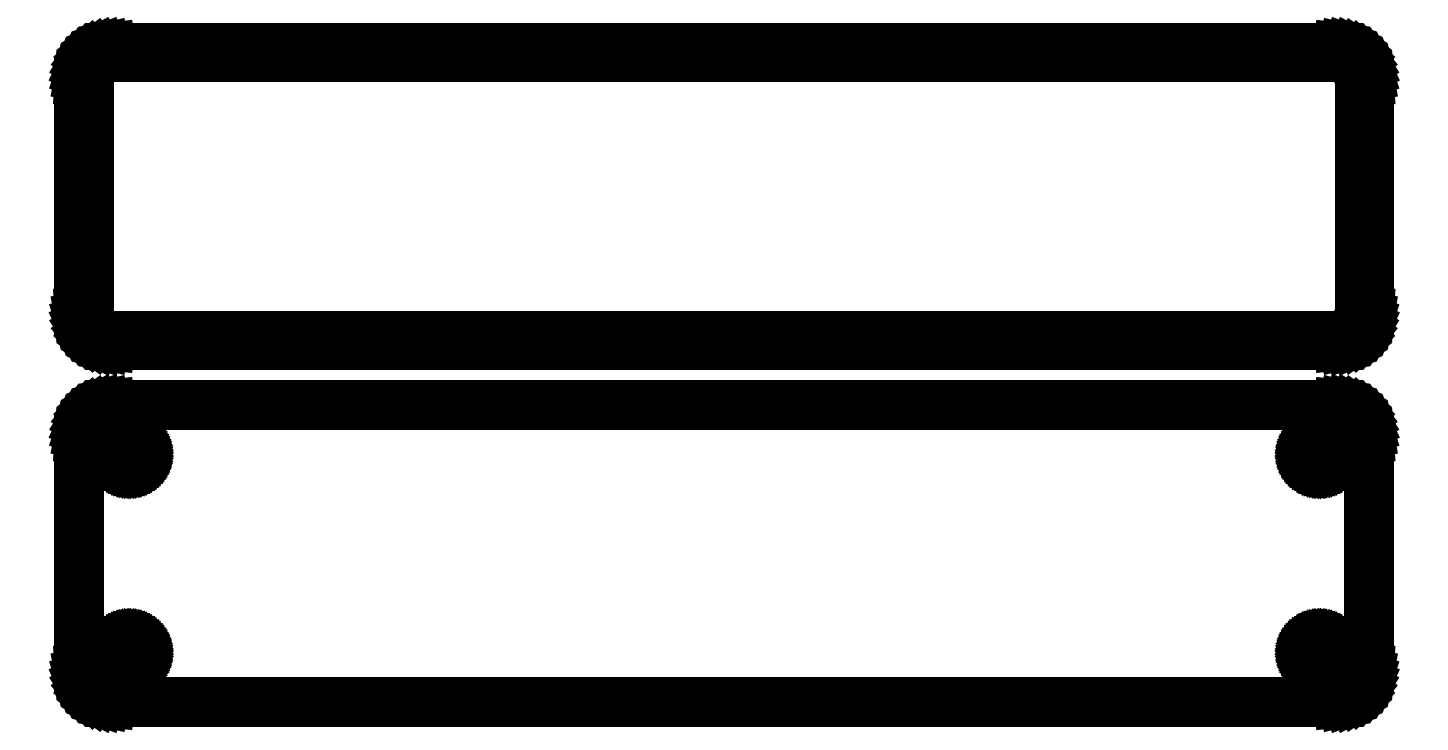
<metadata>
{"format":"dxf","ext":"dxf","renderer":"ezdxf+matplotlib","layout":"modelspace","background":"white","min_lineweight":24,"dpi":150}
</metadata>
<code>
0
SECTION
2
ENTITIES
0
LINE
8
0
10
93.44
20
85.59
11
94.05
21
85.74
0
LINE
8
0
10
94.05
20
85.74
11
94.63
21
85.98
0
LINE
8
0
10
94.63
20
85.98
11
95.18
21
86.28
0
LINE
8
0
10
95.18
20
86.28
11
95.69
21
86.65
0
LINE
8
0
10
95.69
20
86.65
11
96.14
21
87.08
0
LINE
8
0
10
96.14
20
87.08
11
96.55
21
87.56
0
LINE
8
0
10
96.55
20
87.56
11
96.88
21
88.09
0
LINE
8
0
10
96.88
20
88.09
11
97.15
21
88.66
0
LINE
8
0
10
97.15
20
88.66
11
97.34
21
89.26
0
LINE
8
0
10
97.34
20
89.26
11
97.46
21
89.87
0
LINE
8
0
10
97.46
20
89.87
11
97.5
21
90.5
0
LINE
8
0
10
97.5
20
90.5
11
97.5
21
125.5
0
LINE
8
0
10
97.5
20
125.5
11
97.46
21
126.1
0
LINE
8
0
10
97.46
20
126.1
11
97.34
21
126.7
0
LINE
8
0
10
97.34
20
126.7
11
97.15
21
127.3
0
LINE
8
0
10
97.15
20
127.3
11
96.88
21
127.9
0
LINE
8
0
10
96.88
20
127.9
11
96.55
21
128.4
0
LINE
8
0
10
96.55
20
128.4
11
96.14
21
128.9
0
LINE
8
0
10
96.14
20
128.9
11
95.69
21
129.4
0
LINE
8
0
10
95.69
20
129.4
11
95.18
21
129.7
0
LINE
8
0
10
95.18
20
129.7
11
94.63
21
130
0
LINE
8
0
10
94.63
20
130
11
94.05
21
130.3
0
LINE
8
0
10
94.05
20
130.3
11
93.44
21
130.4
0
LINE
8
0
10
93.44
20
130.4
11
92.81
21
130.5
0
LINE
8
0
10
92.81
20
130.5
11
-92.81
21
130.5
0
LINE
8
0
10
-92.81
20
130.5
11
-93.44
21
130.4
0
LINE
8
0
10
-93.44
20
130.4
11
-94.05
21
130.3
0
LINE
8
0
10
-94.05
20
130.3
11
-94.63
21
130
0
LINE
8
0
10
-94.63
20
130
11
-95.18
21
129.7
0
LINE
8
0
10
-95.18
20
129.7
11
-95.69
21
129.4
0
LINE
8
0
10
-95.69
20
129.4
11
-96.14
21
128.9
0
LINE
8
0
10
-96.14
20
128.9
11
-96.55
21
128.4
0
LINE
8
0
10
-96.55
20
128.4
11
-96.88
21
127.9
0
LINE
8
0
10
-96.88
20
127.9
11
-97.15
21
127.3
0
LINE
8
0
10
-97.15
20
127.3
11
-97.34
21
126.7
0
LINE
8
0
10
-97.34
20
126.7
11
-97.46
21
126.1
0
LINE
8
0
10
-97.46
20
126.1
11
-97.5
21
125.5
0
LINE
8
0
10
-97.5
20
125.5
11
-97.5
21
90.5
0
LINE
8
0
10
-97.5
20
90.5
11
-97.46
21
89.87
0
LINE
8
0
10
-97.46
20
89.87
11
-97.34
21
89.26
0
LINE
8
0
10
-97.34
20
89.26
11
-97.15
21
88.66
0
LINE
8
0
10
-97.15
20
88.66
11
-96.88
21
88.09
0
LINE
8
0
10
-96.88
20
88.09
11
-96.55
21
87.56
0
LINE
8
0
10
-96.55
20
87.56
11
-96.14
21
87.08
0
LINE
8
0
10
-96.14
20
87.08
11
-95.69
21
86.65
0
LINE
8
0
10
-95.69
20
86.65
11
-95.18
21
86.28
0
LINE
8
0
10
-95.18
20
86.28
11
-94.63
21
85.98
0
LINE
8
0
10
-94.63
20
85.98
11
-94.05
21
85.74
0
LINE
8
0
10
-94.05
20
85.74
11
-93.44
21
85.59
0
LINE
8
0
10
-93.44
20
85.59
11
-92.81
21
85.51
0
LINE
8
0
10
-92.81
20
85.51
11
92.81
21
85.51
0
LINE
8
0
10
92.81
20
85.51
11
93.44
21
85.59
0
LINE
8
0
10
-92.49
20
86.89
11
-92.98
21
86.95
0
LINE
8
0
10
-92.98
20
86.95
11
-93.45
21
87.07
0
LINE
8
0
10
-93.45
20
87.07
11
-93.9
21
87.25
0
LINE
8
0
10
-93.9
20
87.25
11
-94.32
21
87.48
0
LINE
8
0
10
-94.32
20
87.48
11
-94.72
21
87.77
0
LINE
8
0
10
-94.72
20
87.77
11
-95.07
21
88.1
0
LINE
8
0
10
-95.07
20
88.1
11
-95.38
21
88.48
0
LINE
8
0
10
-95.38
20
88.48
11
-95.64
21
88.89
0
LINE
8
0
10
-95.64
20
88.89
11
-95.85
21
89.33
0
LINE
8
0
10
-95.85
20
89.33
11
-96
21
89.79
0
LINE
8
0
10
-96
20
89.79
11
-96.09
21
90.27
0
LINE
8
0
10
-96.09
20
90.27
11
-96.12
21
90.75
0
LINE
8
0
10
-96.12
20
90.75
11
-96.12
21
125.2
0
LINE
8
0
10
-96.12
20
125.2
11
-96.09
21
125.7
0
LINE
8
0
10
-96.09
20
125.7
11
-96
21
126.2
0
LINE
8
0
10
-96
20
126.2
11
-95.85
21
126.7
0
LINE
8
0
10
-95.85
20
126.7
11
-95.64
21
127.1
0
LINE
8
0
10
-95.64
20
127.1
11
-95.38
21
127.5
0
LINE
8
0
10
-95.38
20
127.5
11
-95.07
21
127.9
0
LINE
8
0
10
-95.07
20
127.9
11
-94.72
21
128.2
0
LINE
8
0
10
-94.72
20
128.2
11
-94.32
21
128.5
0
LINE
8
0
10
-94.32
20
128.5
11
-93.9
21
128.8
0
LINE
8
0
10
-93.9
20
128.8
11
-93.45
21
128.9
0
LINE
8
0
10
-93.45
20
128.9
11
-92.98
21
129.1
0
LINE
8
0
10
-92.98
20
129.1
11
-92.49
21
129.1
0
LINE
8
0
10
-92.49
20
129.1
11
92.49
21
129.1
0
LINE
8
0
10
92.49
20
129.1
11
92.98
21
129.1
0
LINE
8
0
10
92.98
20
129.1
11
93.45
21
128.9
0
LINE
8
0
10
93.45
20
128.9
11
93.9
21
128.8
0
LINE
8
0
10
93.9
20
128.8
11
94.32
21
128.5
0
LINE
8
0
10
94.32
20
128.5
11
94.72
21
128.2
0
LINE
8
0
10
94.72
20
128.2
11
95.07
21
127.9
0
LINE
8
0
10
95.07
20
127.9
11
95.38
21
127.5
0
LINE
8
0
10
95.38
20
127.5
11
95.64
21
127.1
0
LINE
8
0
10
95.64
20
127.1
11
95.85
21
126.7
0
LINE
8
0
10
95.85
20
126.7
11
96
21
126.2
0
LINE
8
0
10
96
20
126.2
11
96.09
21
125.7
0
LINE
8
0
10
96.09
20
125.7
11
96.12
21
125.2
0
LINE
8
0
10
96.12
20
125.2
11
96.12
21
90.75
0
LINE
8
0
10
96.12
20
90.75
11
96.09
21
90.27
0
LINE
8
0
10
96.09
20
90.27
11
96
21
89.79
0
LINE
8
0
10
96
20
89.79
11
95.85
21
89.33
0
LINE
8
0
10
95.85
20
89.33
11
95.64
21
88.89
0
LINE
8
0
10
95.64
20
88.89
11
95.38
21
88.48
0
LINE
8
0
10
95.38
20
88.48
11
95.07
21
88.1
0
LINE
8
0
10
95.07
20
88.1
11
94.72
21
87.77
0
LINE
8
0
10
94.72
20
87.77
11
94.32
21
87.48
0
LINE
8
0
10
94.32
20
87.48
11
93.9
21
87.25
0
LINE
8
0
10
93.9
20
87.25
11
93.45
21
87.07
0
LINE
8
0
10
93.45
20
87.07
11
92.98
21
86.95
0
LINE
8
0
10
92.98
20
86.95
11
92.49
21
86.89
0
LINE
8
0
10
92.49
20
86.89
11
-92.49
21
86.89
0
LINE
8
0
10
93.44
20
31.59
11
94.05
21
31.74
0
LINE
8
0
10
94.05
20
31.74
11
94.63
21
31.98
0
LINE
8
0
10
94.63
20
31.98
11
95.18
21
32.28
0
LINE
8
0
10
95.18
20
32.28
11
95.69
21
32.65
0
LINE
8
0
10
95.69
20
32.65
11
96.14
21
33.08
0
LINE
8
0
10
96.14
20
33.08
11
96.55
21
33.56
0
LINE
8
0
10
96.55
20
33.56
11
96.88
21
34.09
0
LINE
8
0
10
96.88
20
34.09
11
97.15
21
34.66
0
LINE
8
0
10
97.15
20
34.66
11
97.34
21
35.26
0
LINE
8
0
10
97.34
20
35.26
11
97.46
21
35.87
0
LINE
8
0
10
97.46
20
35.87
11
97.5
21
36.5
0
LINE
8
0
10
97.5
20
36.5
11
97.5
21
71.5
0
LINE
8
0
10
97.5
20
71.5
11
97.46
21
72.13
0
LINE
8
0
10
97.46
20
72.13
11
97.34
21
72.74
0
LINE
8
0
10
97.34
20
72.74
11
97.15
21
73.34
0
LINE
8
0
10
97.15
20
73.34
11
96.88
21
73.91
0
LINE
8
0
10
96.88
20
73.91
11
96.55
21
74.44
0
LINE
8
0
10
96.55
20
74.44
11
96.14
21
74.92
0
LINE
8
0
10
96.14
20
74.92
11
95.69
21
75.35
0
LINE
8
0
10
95.69
20
75.35
11
95.18
21
75.72
0
LINE
8
0
10
95.18
20
75.72
11
94.63
21
76.02
0
LINE
8
0
10
94.63
20
76.02
11
94.05
21
76.26
0
LINE
8
0
10
94.05
20
76.26
11
93.44
21
76.41
0
LINE
8
0
10
93.44
20
76.41
11
92.81
21
76.49
0
LINE
8
0
10
92.81
20
76.49
11
-92.81
21
76.49
0
LINE
8
0
10
-92.81
20
76.49
11
-93.44
21
76.41
0
LINE
8
0
10
-93.44
20
76.41
11
-94.05
21
76.26
0
LINE
8
0
10
-94.05
20
76.26
11
-94.63
21
76.02
0
LINE
8
0
10
-94.63
20
76.02
11
-95.18
21
75.72
0
LINE
8
0
10
-95.18
20
75.72
11
-95.69
21
75.35
0
LINE
8
0
10
-95.69
20
75.35
11
-96.14
21
74.92
0
LINE
8
0
10
-96.14
20
74.92
11
-96.55
21
74.44
0
LINE
8
0
10
-96.55
20
74.44
11
-96.88
21
73.91
0
LINE
8
0
10
-96.88
20
73.91
11
-97.15
21
73.34
0
LINE
8
0
10
-97.15
20
73.34
11
-97.34
21
72.74
0
LINE
8
0
10
-97.34
20
72.74
11
-97.46
21
72.13
0
LINE
8
0
10
-97.46
20
72.13
11
-97.5
21
71.5
0
LINE
8
0
10
-97.5
20
71.5
11
-97.5
21
36.5
0
LINE
8
0
10
-97.5
20
36.5
11
-97.46
21
35.87
0
LINE
8
0
10
-97.46
20
35.87
11
-97.34
21
35.26
0
LINE
8
0
10
-97.34
20
35.26
11
-97.15
21
34.66
0
LINE
8
0
10
-97.15
20
34.66
11
-96.88
21
34.09
0
LINE
8
0
10
-96.88
20
34.09
11
-96.55
21
33.56
0
LINE
8
0
10
-96.55
20
33.56
11
-96.14
21
33.08
0
LINE
8
0
10
-96.14
20
33.08
11
-95.69
21
32.65
0
LINE
8
0
10
-95.69
20
32.65
11
-95.18
21
32.28
0
LINE
8
0
10
-95.18
20
32.28
11
-94.63
21
31.98
0
LINE
8
0
10
-94.63
20
31.98
11
-94.05
21
31.74
0
LINE
8
0
10
-94.05
20
31.74
11
-93.44
21
31.59
0
LINE
8
0
10
-93.44
20
31.59
11
-92.81
21
31.51
0
LINE
8
0
10
-92.81
20
31.51
11
92.81
21
31.51
0
LINE
8
0
10
92.81
20
31.51
11
93.44
21
31.59
0
LINE
8
0
10
-90.11
20
67.2
11
-90.34
21
67.23
0
LINE
8
0
10
-90.34
20
67.23
11
-90.56
21
67.29
0
LINE
8
0
10
-90.56
20
67.29
11
-90.77
21
67.37
0
LINE
8
0
10
-90.77
20
67.37
11
-90.96
21
67.48
0
LINE
8
0
10
-90.96
20
67.48
11
-91.15
21
67.61
0
LINE
8
0
10
-91.15
20
67.61
11
-91.31
21
67.77
0
LINE
8
0
10
-91.31
20
67.77
11
-91.46
21
67.94
0
LINE
8
0
10
-91.46
20
67.94
11
-91.58
21
68.13
0
LINE
8
0
10
-91.58
20
68.13
11
-91.67
21
68.34
0
LINE
8
0
10
-91.67
20
68.34
11
-91.74
21
68.55
0
LINE
8
0
10
-91.74
20
68.55
11
-91.79
21
68.77
0
LINE
8
0
10
-91.79
20
68.77
11
-91.8
21
69
0
LINE
8
0
10
-91.8
20
69
11
-91.79
21
69.23
0
LINE
8
0
10
-91.79
20
69.23
11
-91.74
21
69.45
0
LINE
8
0
10
-91.74
20
69.45
11
-91.67
21
69.66
0
LINE
8
0
10
-91.67
20
69.66
11
-91.58
21
69.87
0
LINE
8
0
10
-91.58
20
69.87
11
-91.46
21
70.06
0
LINE
8
0
10
-91.46
20
70.06
11
-91.31
21
70.23
0
LINE
8
0
10
-91.31
20
70.23
11
-91.15
21
70.39
0
LINE
8
0
10
-91.15
20
70.39
11
-90.96
21
70.52
0
LINE
8
0
10
-90.96
20
70.52
11
-90.77
21
70.63
0
LINE
8
0
10
-90.77
20
70.63
11
-90.56
21
70.71
0
LINE
8
0
10
-90.56
20
70.71
11
-90.34
21
70.77
0
LINE
8
0
10
-90.34
20
70.77
11
-90.11
21
70.8
0
LINE
8
0
10
-90.11
20
70.8
11
-89.89
21
70.8
0
LINE
8
0
10
-89.89
20
70.8
11
-89.66
21
70.77
0
LINE
8
0
10
-89.66
20
70.77
11
-89.44
21
70.71
0
LINE
8
0
10
-89.44
20
70.71
11
-89.23
21
70.63
0
LINE
8
0
10
-89.23
20
70.63
11
-89.04
21
70.52
0
LINE
8
0
10
-89.04
20
70.52
11
-88.85
21
70.39
0
LINE
8
0
10
-88.85
20
70.39
11
-88.69
21
70.23
0
LINE
8
0
10
-88.69
20
70.23
11
-88.54
21
70.06
0
LINE
8
0
10
-88.54
20
70.06
11
-88.42
21
69.87
0
LINE
8
0
10
-88.42
20
69.87
11
-88.33
21
69.66
0
LINE
8
0
10
-88.33
20
69.66
11
-88.26
21
69.45
0
LINE
8
0
10
-88.26
20
69.45
11
-88.21
21
69.23
0
LINE
8
0
10
-88.21
20
69.23
11
-88.2
21
69
0
LINE
8
0
10
-88.2
20
69
11
-88.21
21
68.77
0
LINE
8
0
10
-88.21
20
68.77
11
-88.26
21
68.55
0
LINE
8
0
10
-88.26
20
68.55
11
-88.33
21
68.34
0
LINE
8
0
10
-88.33
20
68.34
11
-88.42
21
68.13
0
LINE
8
0
10
-88.42
20
68.13
11
-88.54
21
67.94
0
LINE
8
0
10
-88.54
20
67.94
11
-88.69
21
67.77
0
LINE
8
0
10
-88.69
20
67.77
11
-88.85
21
67.61
0
LINE
8
0
10
-88.85
20
67.61
11
-89.04
21
67.48
0
LINE
8
0
10
-89.04
20
67.48
11
-89.23
21
67.37
0
LINE
8
0
10
-89.23
20
67.37
11
-89.44
21
67.29
0
LINE
8
0
10
-89.44
20
67.29
11
-89.66
21
67.23
0
LINE
8
0
10
-89.66
20
67.23
11
-89.89
21
67.2
0
LINE
8
0
10
-89.89
20
67.2
11
-90.11
21
67.2
0
LINE
8
0
10
89.89
20
67.2
11
89.66
21
67.23
0
LINE
8
0
10
89.66
20
67.23
11
89.44
21
67.29
0
LINE
8
0
10
89.44
20
67.29
11
89.23
21
67.37
0
LINE
8
0
10
89.23
20
67.37
11
89.04
21
67.48
0
LINE
8
0
10
89.04
20
67.48
11
88.85
21
67.61
0
LINE
8
0
10
88.85
20
67.61
11
88.69
21
67.77
0
LINE
8
0
10
88.69
20
67.77
11
88.54
21
67.94
0
LINE
8
0
10
88.54
20
67.94
11
88.42
21
68.13
0
LINE
8
0
10
88.42
20
68.13
11
88.33
21
68.34
0
LINE
8
0
10
88.33
20
68.34
11
88.26
21
68.55
0
LINE
8
0
10
88.26
20
68.55
11
88.21
21
68.77
0
LINE
8
0
10
88.21
20
68.77
11
88.2
21
69
0
LINE
8
0
10
88.2
20
69
11
88.21
21
69.23
0
LINE
8
0
10
88.21
20
69.23
11
88.26
21
69.45
0
LINE
8
0
10
88.26
20
69.45
11
88.33
21
69.66
0
LINE
8
0
10
88.33
20
69.66
11
88.42
21
69.87
0
LINE
8
0
10
88.42
20
69.87
11
88.54
21
70.06
0
LINE
8
0
10
88.54
20
70.06
11
88.69
21
70.23
0
LINE
8
0
10
88.69
20
70.23
11
88.85
21
70.39
0
LINE
8
0
10
88.85
20
70.39
11
89.04
21
70.52
0
LINE
8
0
10
89.04
20
70.52
11
89.23
21
70.63
0
LINE
8
0
10
89.23
20
70.63
11
89.44
21
70.71
0
LINE
8
0
10
89.44
20
70.71
11
89.66
21
70.77
0
LINE
8
0
10
89.66
20
70.77
11
89.89
21
70.8
0
LINE
8
0
10
89.89
20
70.8
11
90.11
21
70.8
0
LINE
8
0
10
90.11
20
70.8
11
90.34
21
70.77
0
LINE
8
0
10
90.34
20
70.77
11
90.56
21
70.71
0
LINE
8
0
10
90.56
20
70.71
11
90.77
21
70.63
0
LINE
8
0
10
90.77
20
70.63
11
90.96
21
70.52
0
LINE
8
0
10
90.96
20
70.52
11
91.15
21
70.39
0
LINE
8
0
10
91.15
20
70.39
11
91.31
21
70.23
0
LINE
8
0
10
91.31
20
70.23
11
91.46
21
70.06
0
LINE
8
0
10
91.46
20
70.06
11
91.58
21
69.87
0
LINE
8
0
10
91.58
20
69.87
11
91.67
21
69.66
0
LINE
8
0
10
91.67
20
69.66
11
91.74
21
69.45
0
LINE
8
0
10
91.74
20
69.45
11
91.79
21
69.23
0
LINE
8
0
10
91.79
20
69.23
11
91.8
21
69
0
LINE
8
0
10
91.8
20
69
11
91.79
21
68.77
0
LINE
8
0
10
91.79
20
68.77
11
91.74
21
68.55
0
LINE
8
0
10
91.74
20
68.55
11
91.67
21
68.34
0
LINE
8
0
10
91.67
20
68.34
11
91.58
21
68.13
0
LINE
8
0
10
91.58
20
68.13
11
91.46
21
67.94
0
LINE
8
0
10
91.46
20
67.94
11
91.31
21
67.77
0
LINE
8
0
10
91.31
20
67.77
11
91.15
21
67.61
0
LINE
8
0
10
91.15
20
67.61
11
90.96
21
67.48
0
LINE
8
0
10
90.96
20
67.48
11
90.77
21
67.37
0
LINE
8
0
10
90.77
20
67.37
11
90.56
21
67.29
0
LINE
8
0
10
90.56
20
67.29
11
90.34
21
67.23
0
LINE
8
0
10
90.34
20
67.23
11
90.11
21
67.2
0
LINE
8
0
10
90.11
20
67.2
11
89.89
21
67.2
0
LINE
8
0
10
89.89
20
37.2
11
89.66
21
37.23
0
LINE
8
0
10
89.66
20
37.23
11
89.44
21
37.29
0
LINE
8
0
10
89.44
20
37.29
11
89.23
21
37.37
0
LINE
8
0
10
89.23
20
37.37
11
89.04
21
37.48
0
LINE
8
0
10
89.04
20
37.48
11
88.85
21
37.61
0
LINE
8
0
10
88.85
20
37.61
11
88.69
21
37.77
0
LINE
8
0
10
88.69
20
37.77
11
88.54
21
37.94
0
LINE
8
0
10
88.54
20
37.94
11
88.42
21
38.13
0
LINE
8
0
10
88.42
20
38.13
11
88.33
21
38.34
0
LINE
8
0
10
88.33
20
38.34
11
88.26
21
38.55
0
LINE
8
0
10
88.26
20
38.55
11
88.21
21
38.77
0
LINE
8
0
10
88.21
20
38.77
11
88.2
21
39
0
LINE
8
0
10
88.2
20
39
11
88.21
21
39.23
0
LINE
8
0
10
88.21
20
39.23
11
88.26
21
39.45
0
LINE
8
0
10
88.26
20
39.45
11
88.33
21
39.66
0
LINE
8
0
10
88.33
20
39.66
11
88.42
21
39.87
0
LINE
8
0
10
88.42
20
39.87
11
88.54
21
40.06
0
LINE
8
0
10
88.54
20
40.06
11
88.69
21
40.23
0
LINE
8
0
10
88.69
20
40.23
11
88.85
21
40.39
0
LINE
8
0
10
88.85
20
40.39
11
89.04
21
40.52
0
LINE
8
0
10
89.04
20
40.52
11
89.23
21
40.63
0
LINE
8
0
10
89.23
20
40.63
11
89.44
21
40.71
0
LINE
8
0
10
89.44
20
40.71
11
89.66
21
40.77
0
LINE
8
0
10
89.66
20
40.77
11
89.89
21
40.8
0
LINE
8
0
10
89.89
20
40.8
11
90.11
21
40.8
0
LINE
8
0
10
90.11
20
40.8
11
90.34
21
40.77
0
LINE
8
0
10
90.34
20
40.77
11
90.56
21
40.71
0
LINE
8
0
10
90.56
20
40.71
11
90.77
21
40.63
0
LINE
8
0
10
90.77
20
40.63
11
90.96
21
40.52
0
LINE
8
0
10
90.96
20
40.52
11
91.15
21
40.39
0
LINE
8
0
10
91.15
20
40.39
11
91.31
21
40.23
0
LINE
8
0
10
91.31
20
40.23
11
91.46
21
40.06
0
LINE
8
0
10
91.46
20
40.06
11
91.58
21
39.87
0
LINE
8
0
10
91.58
20
39.87
11
91.67
21
39.66
0
LINE
8
0
10
91.67
20
39.66
11
91.74
21
39.45
0
LINE
8
0
10
91.74
20
39.45
11
91.79
21
39.23
0
LINE
8
0
10
91.79
20
39.23
11
91.8
21
39
0
LINE
8
0
10
91.8
20
39
11
91.79
21
38.77
0
LINE
8
0
10
91.79
20
38.77
11
91.74
21
38.55
0
LINE
8
0
10
91.74
20
38.55
11
91.67
21
38.34
0
LINE
8
0
10
91.67
20
38.34
11
91.58
21
38.13
0
LINE
8
0
10
91.58
20
38.13
11
91.46
21
37.94
0
LINE
8
0
10
91.46
20
37.94
11
91.31
21
37.77
0
LINE
8
0
10
91.31
20
37.77
11
91.15
21
37.61
0
LINE
8
0
10
91.15
20
37.61
11
90.96
21
37.48
0
LINE
8
0
10
90.96
20
37.48
11
90.77
21
37.37
0
LINE
8
0
10
90.77
20
37.37
11
90.56
21
37.29
0
LINE
8
0
10
90.56
20
37.29
11
90.34
21
37.23
0
LINE
8
0
10
90.34
20
37.23
11
90.11
21
37.2
0
LINE
8
0
10
90.11
20
37.2
11
89.89
21
37.2
0
LINE
8
0
10
-90.11
20
37.2
11
-90.34
21
37.23
0
LINE
8
0
10
-90.34
20
37.23
11
-90.56
21
37.29
0
LINE
8
0
10
-90.56
20
37.29
11
-90.77
21
37.37
0
LINE
8
0
10
-90.77
20
37.37
11
-90.96
21
37.48
0
LINE
8
0
10
-90.96
20
37.48
11
-91.15
21
37.61
0
LINE
8
0
10
-91.15
20
37.61
11
-91.31
21
37.77
0
LINE
8
0
10
-91.31
20
37.77
11
-91.46
21
37.94
0
LINE
8
0
10
-91.46
20
37.94
11
-91.58
21
38.13
0
LINE
8
0
10
-91.58
20
38.13
11
-91.67
21
38.34
0
LINE
8
0
10
-91.67
20
38.34
11
-91.74
21
38.55
0
LINE
8
0
10
-91.74
20
38.55
11
-91.79
21
38.77
0
LINE
8
0
10
-91.79
20
38.77
11
-91.8
21
39
0
LINE
8
0
10
-91.8
20
39
11
-91.79
21
39.23
0
LINE
8
0
10
-91.79
20
39.23
11
-91.74
21
39.45
0
LINE
8
0
10
-91.74
20
39.45
11
-91.67
21
39.66
0
LINE
8
0
10
-91.67
20
39.66
11
-91.58
21
39.87
0
LINE
8
0
10
-91.58
20
39.87
11
-91.46
21
40.06
0
LINE
8
0
10
-91.46
20
40.06
11
-91.31
21
40.23
0
LINE
8
0
10
-91.31
20
40.23
11
-91.15
21
40.39
0
LINE
8
0
10
-91.15
20
40.39
11
-90.96
21
40.52
0
LINE
8
0
10
-90.96
20
40.52
11
-90.77
21
40.63
0
LINE
8
0
10
-90.77
20
40.63
11
-90.56
21
40.71
0
LINE
8
0
10
-90.56
20
40.71
11
-90.34
21
40.77
0
LINE
8
0
10
-90.34
20
40.77
11
-90.11
21
40.8
0
LINE
8
0
10
-90.11
20
40.8
11
-89.89
21
40.8
0
LINE
8
0
10
-89.89
20
40.8
11
-89.66
21
40.77
0
LINE
8
0
10
-89.66
20
40.77
11
-89.44
21
40.71
0
LINE
8
0
10
-89.44
20
40.71
11
-89.23
21
40.63
0
LINE
8
0
10
-89.23
20
40.63
11
-89.04
21
40.52
0
LINE
8
0
10
-89.04
20
40.52
11
-88.85
21
40.39
0
LINE
8
0
10
-88.85
20
40.39
11
-88.69
21
40.23
0
LINE
8
0
10
-88.69
20
40.23
11
-88.54
21
40.06
0
LINE
8
0
10
-88.54
20
40.06
11
-88.42
21
39.87
0
LINE
8
0
10
-88.42
20
39.87
11
-88.33
21
39.66
0
LINE
8
0
10
-88.33
20
39.66
11
-88.26
21
39.45
0
LINE
8
0
10
-88.26
20
39.45
11
-88.21
21
39.23
0
LINE
8
0
10
-88.21
20
39.23
11
-88.2
21
39
0
LINE
8
0
10
-88.2
20
39
11
-88.21
21
38.77
0
LINE
8
0
10
-88.21
20
38.77
11
-88.26
21
38.55
0
LINE
8
0
10
-88.26
20
38.55
11
-88.33
21
38.34
0
LINE
8
0
10
-88.33
20
38.34
11
-88.42
21
38.13
0
LINE
8
0
10
-88.42
20
38.13
11
-88.54
21
37.94
0
LINE
8
0
10
-88.54
20
37.94
11
-88.69
21
37.77
0
LINE
8
0
10
-88.69
20
37.77
11
-88.85
21
37.61
0
LINE
8
0
10
-88.85
20
37.61
11
-89.04
21
37.48
0
LINE
8
0
10
-89.04
20
37.48
11
-89.23
21
37.37
0
LINE
8
0
10
-89.23
20
37.37
11
-89.44
21
37.29
0
LINE
8
0
10
-89.44
20
37.29
11
-89.66
21
37.23
0
LINE
8
0
10
-89.66
20
37.23
11
-89.89
21
37.2
0
LINE
8
0
10
-89.89
20
37.2
11
-90.11
21
37.2
0
ENDSEC
0
EOF

</code>
